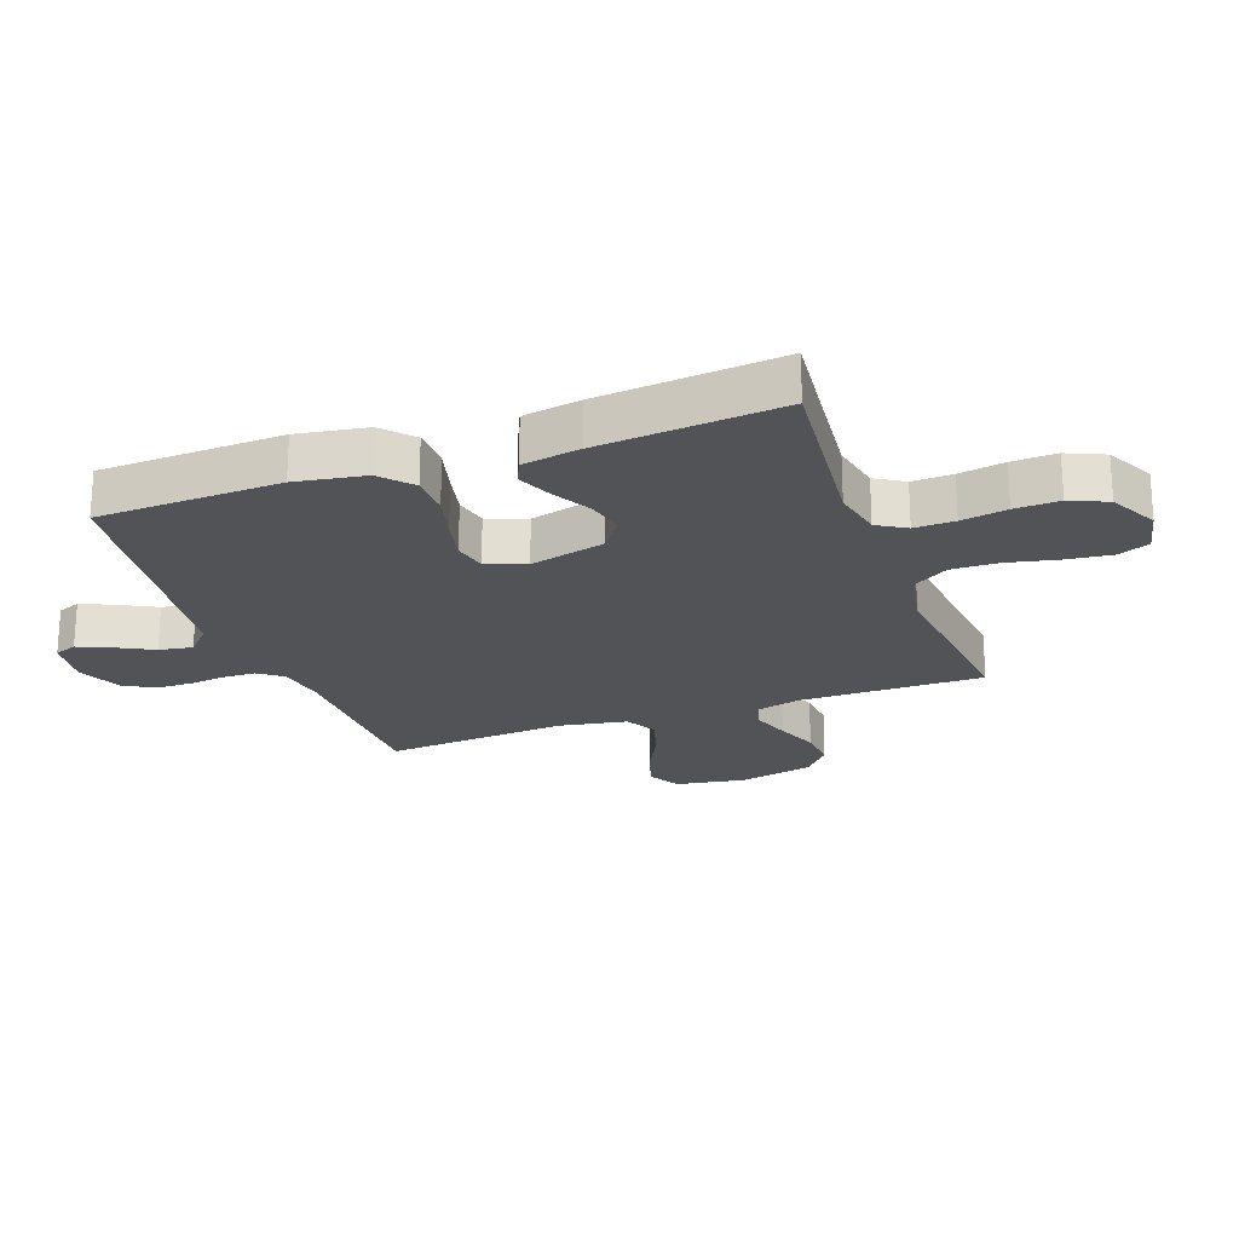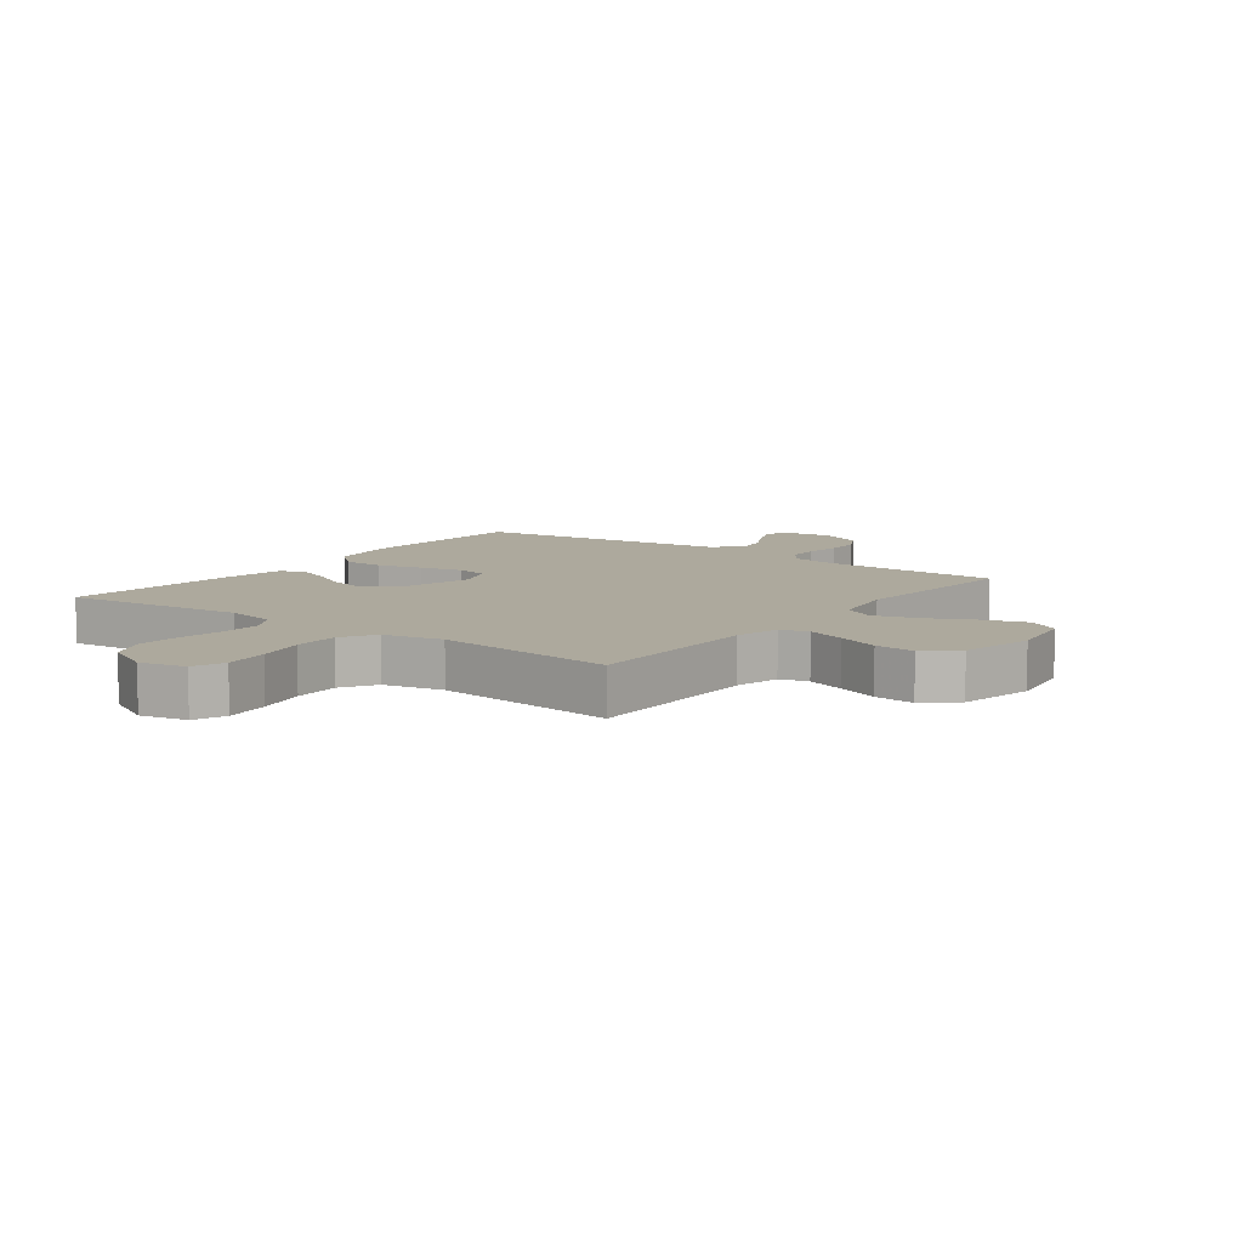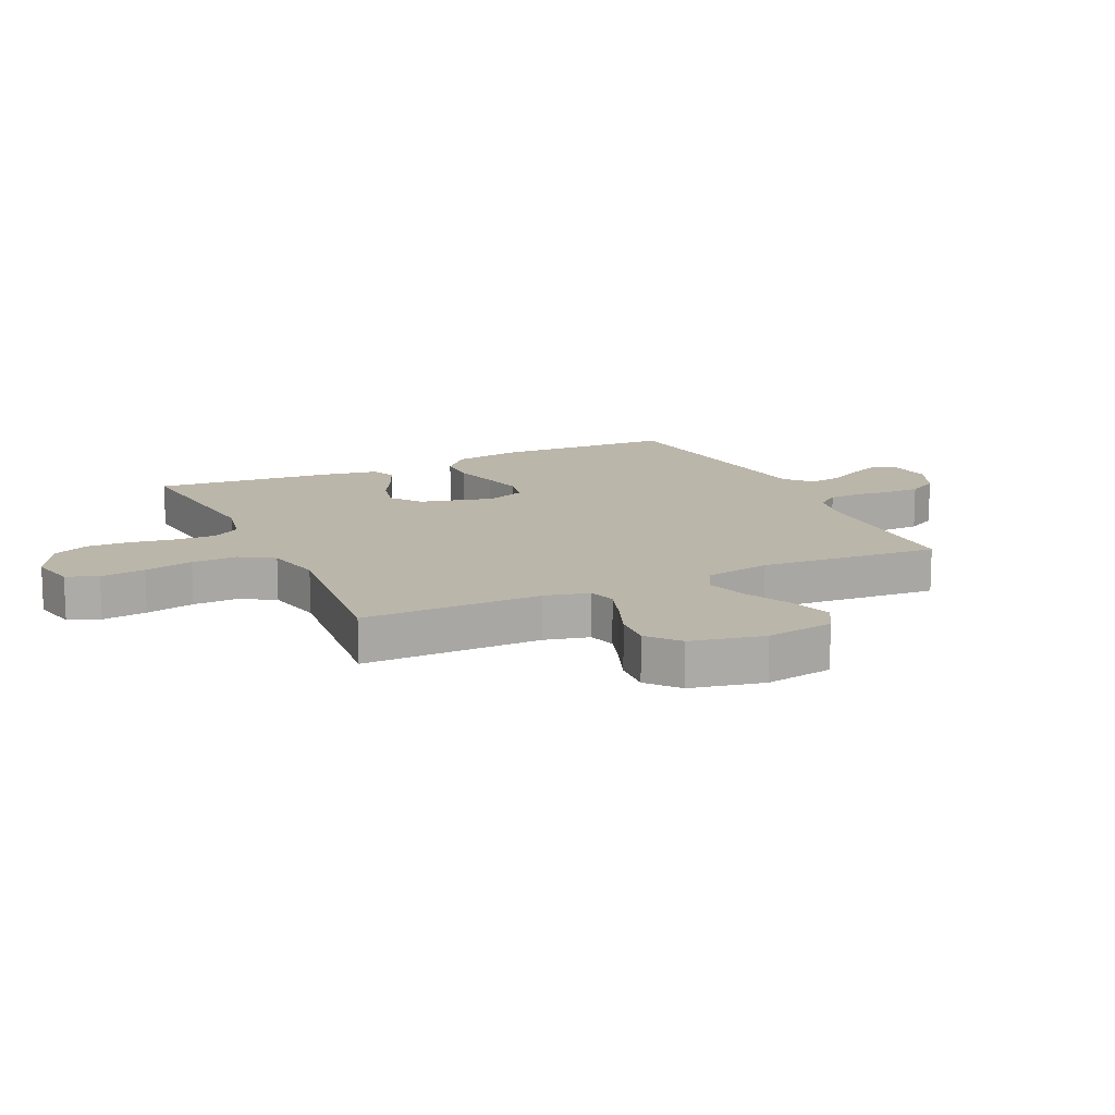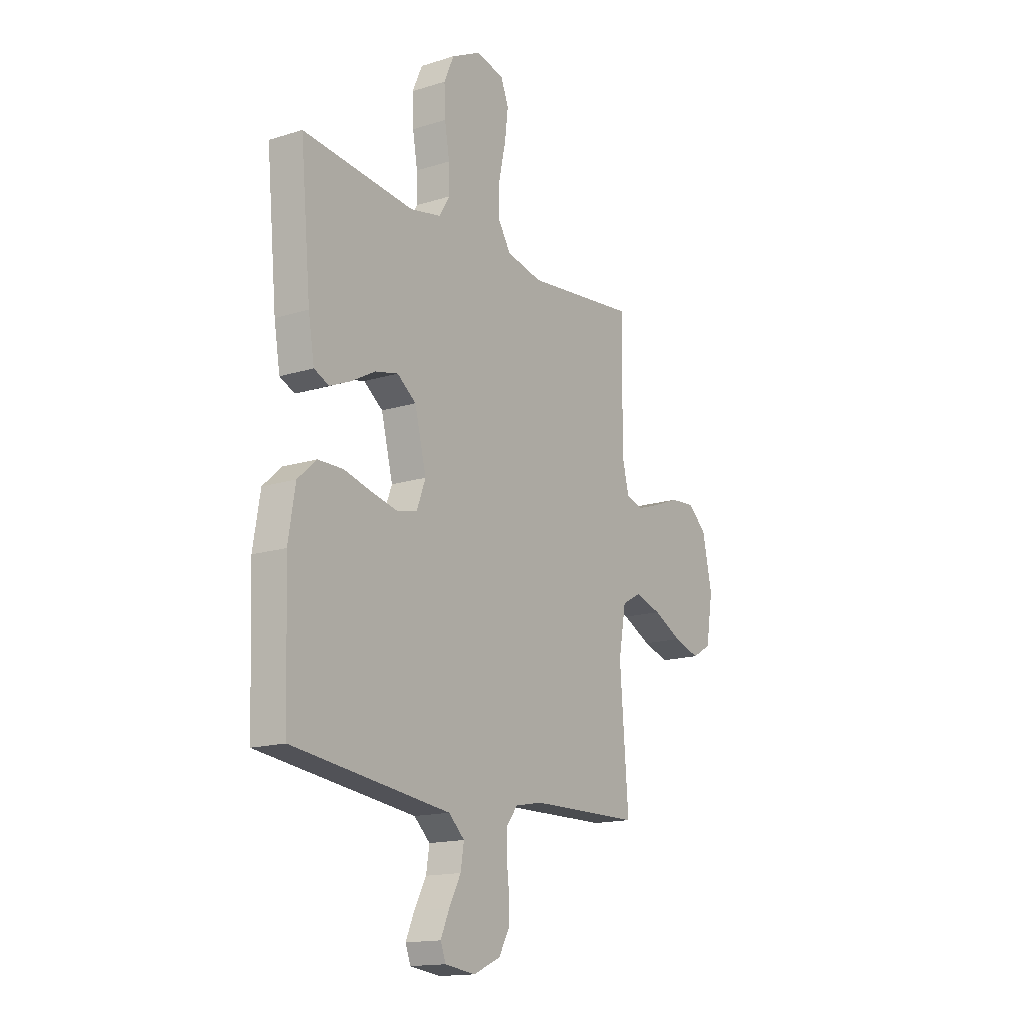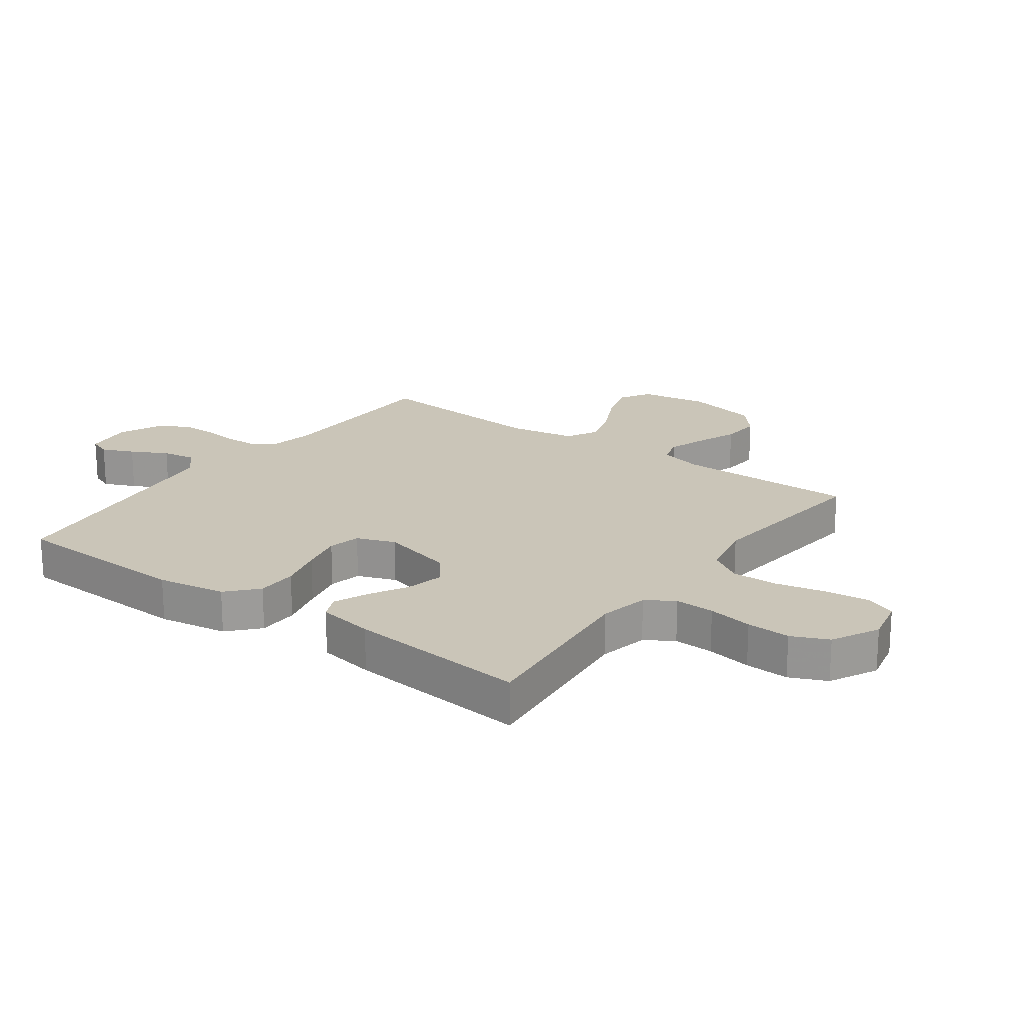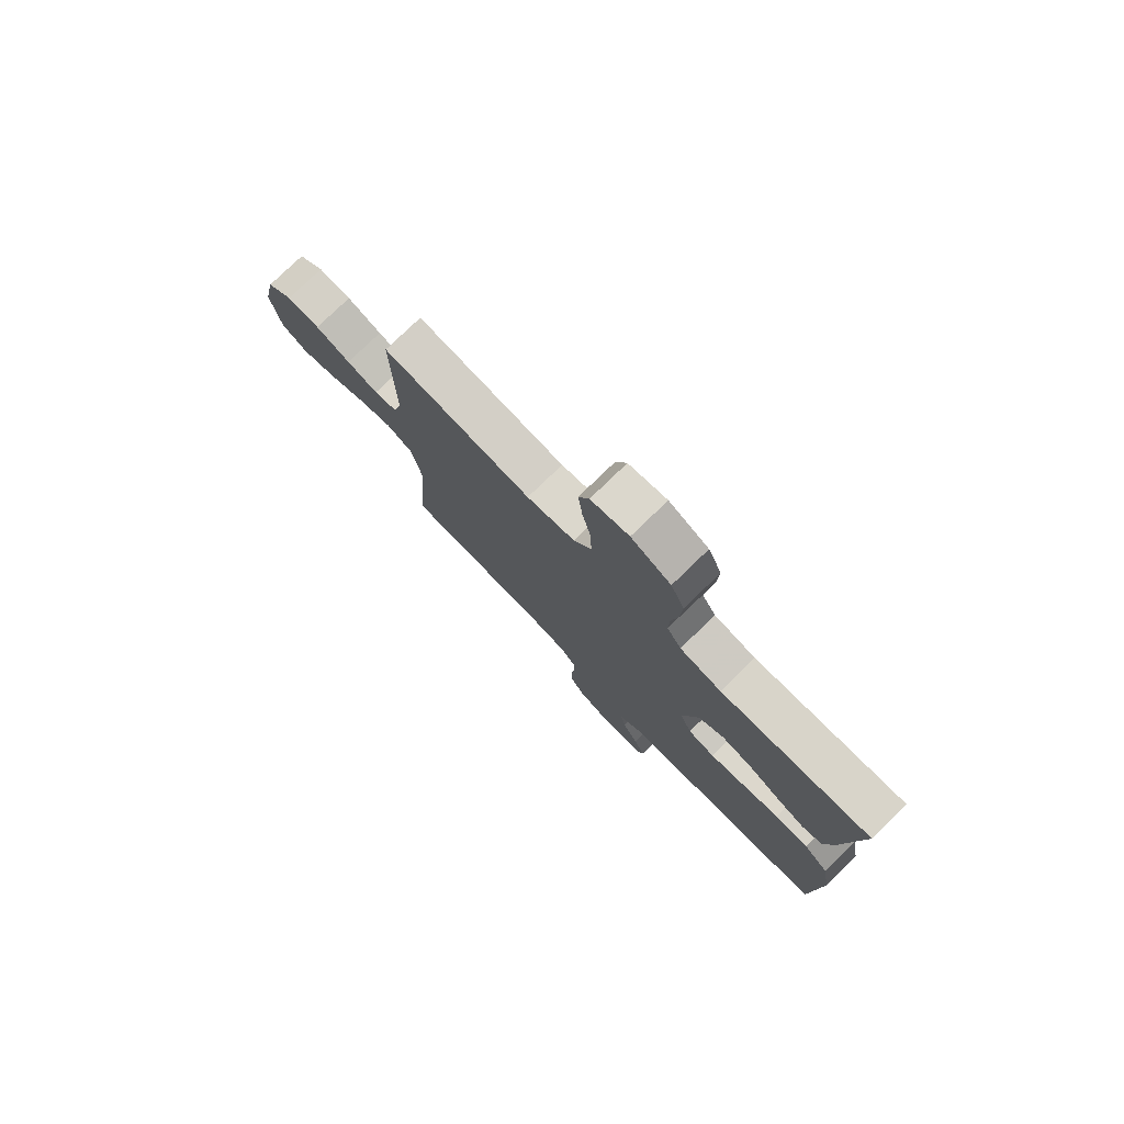
<metadata>
{"format":"obj","ext":"obj","renderer":"f3d","projection":"perspective","resolution":1024,"background":"white","views":[{"elev":-22.3,"azim":-70.0,"up":"+Y"},{"elev":8.9,"azim":36.8,"up":"+Y"},{"elev":14.0,"azim":64.9,"up":"+Y"},{"elev":-15.5,"azim":-56.4,"up":"+Z"},{"elev":20.3,"azim":-53.8,"up":"+Y"},{"elev":78.0,"azim":-134.1,"up":"+Z"}]}
</metadata>
<code>
v 0.5 0.07 0.5
v 0.498 0.07 0.2
v 0.516 0.07 0.126
v 0.562 0.07 0.113
v 0.625 0.07 0.134
v 0.695 0.07 0.161
v 0.761 0.07 0.166
v 0.813 0.07 0.122
v 0.839 0.07 0
v 0.82 0.07 -0.114
v 0.768 0.07 -0.144
v 0.698 0.07 -0.122
v 0.62 0.07 -0.083
v 0.549 0.07 -0.061
v 0.497 0.07 -0.089
v 0.477 0.07 -0.2
v 0.5 0.07 -0.5
v 0.2 0.07 -0.504
v 0.126 0.07 -0.518
v 0.097 0.07 -0.556
v 0.095 0.07 -0.609
v 0.102 0.07 -0.669
v 0.101 0.07 -0.728
v 0.073 0.07 -0.778
v 0 0.07 -0.81
v -0.082 0.07 -0.799
v -0.096 0.07 -0.762
v -0.073 0.07 -0.709
v -0.041 0.07 -0.649
v -0.032 0.07 -0.594
v -0.075 0.07 -0.554
v -0.2 0.07 -0.538
v -0.5 0.07 -0.5
v -0.511 0.07 -0.2
v -0.492 0.07 -0.086
v -0.442 0.07 -0.041
v -0.374 0.07 -0.04
v -0.299 0.07 -0.06
v -0.229 0.07 -0.076
v -0.175 0.07 -0.064
v -0.151 0.07 0
v -0.182 0.07 0.123
v -0.233 0.07 0.161
v -0.295 0.07 0.147
v -0.359 0.07 0.112
v -0.416 0.07 0.088
v -0.456 0.07 0.106
v -0.472 0.07 0.2
v -0.5 0.07 0.5
v -0.2 0.07 0.468
v -0.117 0.07 0.485
v -0.088 0.07 0.532
v -0.09 0.07 0.598
v -0.103 0.07 0.673
v -0.106 0.07 0.746
v -0.079 0.07 0.807
v 0 0.07 0.847
v 0.076 0.07 0.83
v 0.097 0.07 0.778
v 0.088 0.07 0.703
v 0.07 0.07 0.621
v 0.068 0.07 0.545
v 0.103 0.07 0.489
v 0.2 0.07 0.468
v 0.5 0 0.5
v 0.498 0 0.2
v 0.516 0 0.126
v 0.562 0 0.113
v 0.625 0 0.134
v 0.695 0 0.161
v 0.761 0 0.166
v 0.813 0 0.122
v 0.839 0 0
v 0.82 0 -0.114
v 0.768 0 -0.144
v 0.698 0 -0.122
v 0.62 0 -0.083
v 0.549 0 -0.061
v 0.497 0 -0.089
v 0.477 0 -0.2
v 0.5 0 -0.5
v 0.2 0 -0.504
v 0.126 0 -0.518
v 0.097 0 -0.556
v 0.095 0 -0.609
v 0.102 0 -0.669
v 0.101 0 -0.728
v 0.073 0 -0.778
v 0 0 -0.81
v -0.082 0 -0.799
v -0.096 0 -0.762
v -0.073 0 -0.709
v -0.041 0 -0.649
v -0.032 0 -0.594
v -0.075 0 -0.554
v -0.2 0 -0.538
v -0.5 0 -0.5
v -0.511 0 -0.2
v -0.492 0 -0.086
v -0.442 0 -0.041
v -0.374 0 -0.04
v -0.299 0 -0.06
v -0.229 0 -0.076
v -0.175 0 -0.064
v -0.151 0 0
v -0.182 0 0.123
v -0.233 0 0.161
v -0.295 0 0.147
v -0.359 0 0.112
v -0.416 0 0.088
v -0.456 0 0.106
v -0.472 0 0.2
v -0.5 0 0.5
v -0.2 0 0.468
v -0.117 0 0.485
v -0.088 0 0.532
v -0.09 0 0.598
v -0.103 0 0.673
v -0.106 0 0.746
v -0.079 0 0.807
v 0 0 0.847
v 0.076 0 0.83
v 0.097 0 0.778
v 0.088 0 0.703
v 0.07 0 0.621
v 0.068 0 0.545
v 0.103 0 0.489
v 0.2 0 0.468
f 58 59 60 61
f 56 57 58 61
f 56 61 62
f 53 54 55 56
f 52 53 56 62
f 51 52 62 63
f 47 48 49 50
f 44 45 46 47
f 44 47 50 51
f 35 36 37 38
f 35 38 39
f 32 33 34 35
f 31 32 35 39
f 30 31 39 40
f 26 27 28 29
f 24 25 26 29
f 24 29 30
f 21 22 23 24
f 20 21 24 30
f 19 20 30 40
f 16 17 18
f 15 16 18 19
f 10 11 12 13
f 10 13 14
f 9 10 14
f 8 9 14
f 5 6 7 8
f 4 5 8 14
f 3 4 14 15
f 64 1 2
f 43 44 51 63
f 42 43 63 64
f 41 42 64 2
f 15 19 40 41
f 2 3 15 41
f 125 124 123 122
f 125 122 121 120
f 126 125 120
f 120 119 118 117
f 126 120 117 116
f 127 126 116 115
f 114 113 112 111
f 111 110 109 108
f 115 114 111 108
f 102 101 100 99
f 103 102 99
f 99 98 97 96
f 103 99 96 95
f 104 103 95 94
f 93 92 91 90
f 93 90 89 88
f 94 93 88
f 88 87 86 85
f 94 88 85 84
f 104 94 84 83
f 82 81 80
f 83 82 80 79
f 77 76 75 74
f 78 77 74
f 78 74 73
f 78 73 72
f 72 71 70 69
f 78 72 69 68
f 79 78 68 67
f 66 65 128
f 127 115 108 107
f 128 127 107 106
f 66 128 106 105
f 105 104 83 79
f 105 79 67 66
f 1 65 66 2
f 2 66 67 3
f 3 67 68 4
f 4 68 69 5
f 5 69 70 6
f 6 70 71 7
f 7 71 72 8
f 8 72 73 9
f 9 73 74 10
f 10 74 75 11
f 11 75 76 12
f 12 76 77 13
f 13 77 78 14
f 14 78 79 15
f 15 79 80 16
f 16 80 81 17
f 17 81 82 18
f 18 82 83 19
f 19 83 84 20
f 20 84 85 21
f 21 85 86 22
f 22 86 87 23
f 23 87 88 24
f 24 88 89 25
f 25 89 90 26
f 26 90 91 27
f 27 91 92 28
f 28 92 93 29
f 29 93 94 30
f 30 94 95 31
f 31 95 96 32
f 32 96 97 33
f 33 97 98 34
f 34 98 99 35
f 35 99 100 36
f 36 100 101 37
f 37 101 102 38
f 38 102 103 39
f 39 103 104 40
f 40 104 105 41
f 41 105 106 42
f 42 106 107 43
f 43 107 108 44
f 44 108 109 45
f 45 109 110 46
f 46 110 111 47
f 47 111 112 48
f 48 112 113 49
f 49 113 114 50
f 50 114 115 51
f 51 115 116 52
f 52 116 117 53
f 53 117 118 54
f 54 118 119 55
f 55 119 120 56
f 56 120 121 57
f 57 121 122 58
f 58 122 123 59
f 59 123 124 60
f 60 124 125 61
f 61 125 126 62
f 62 126 127 63
f 63 127 128 64
f 64 128 65 1

</code>
